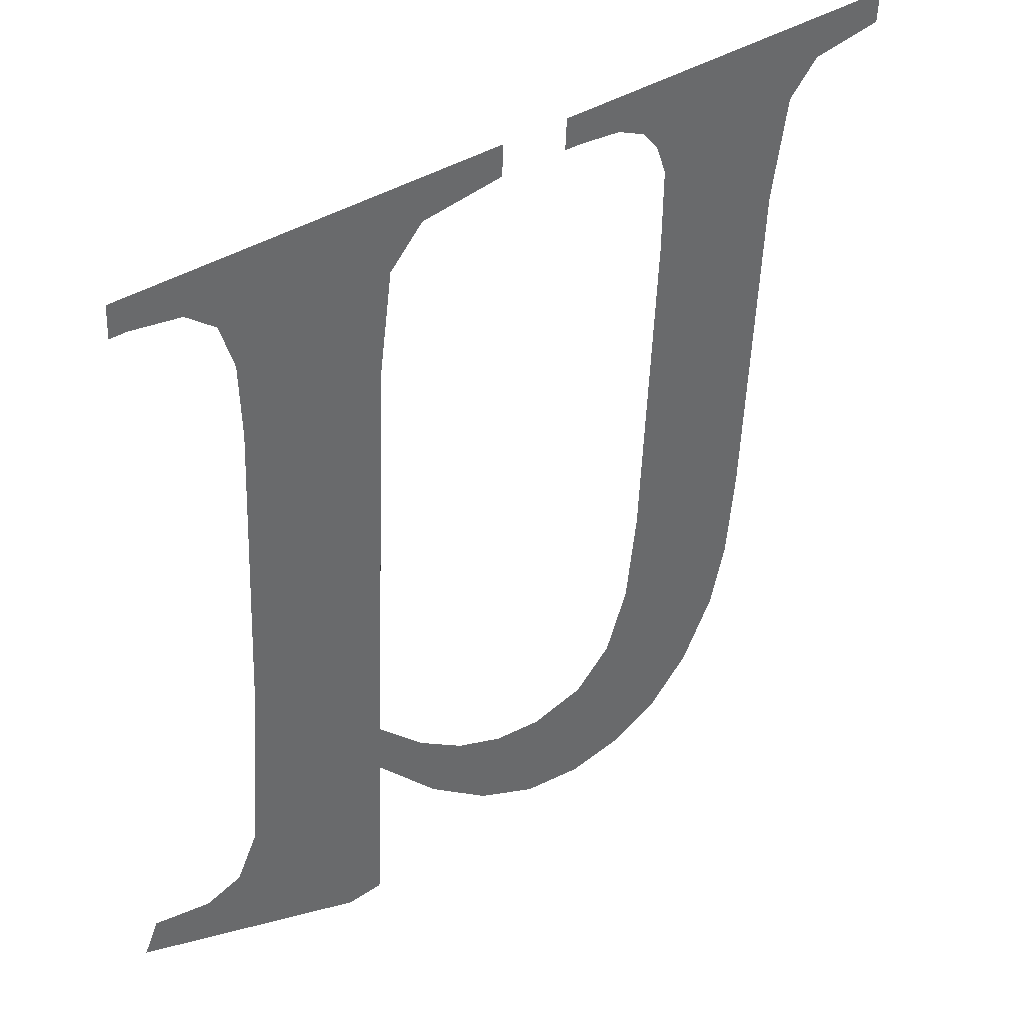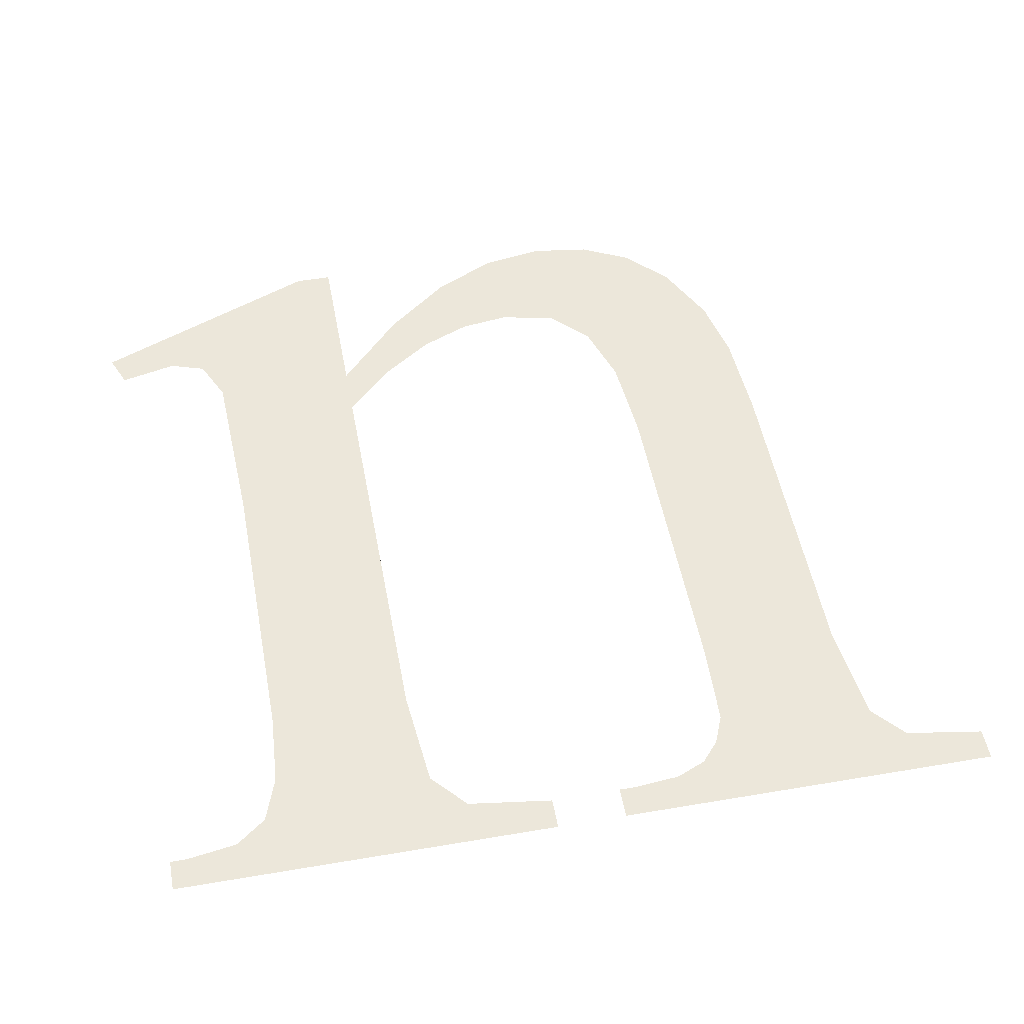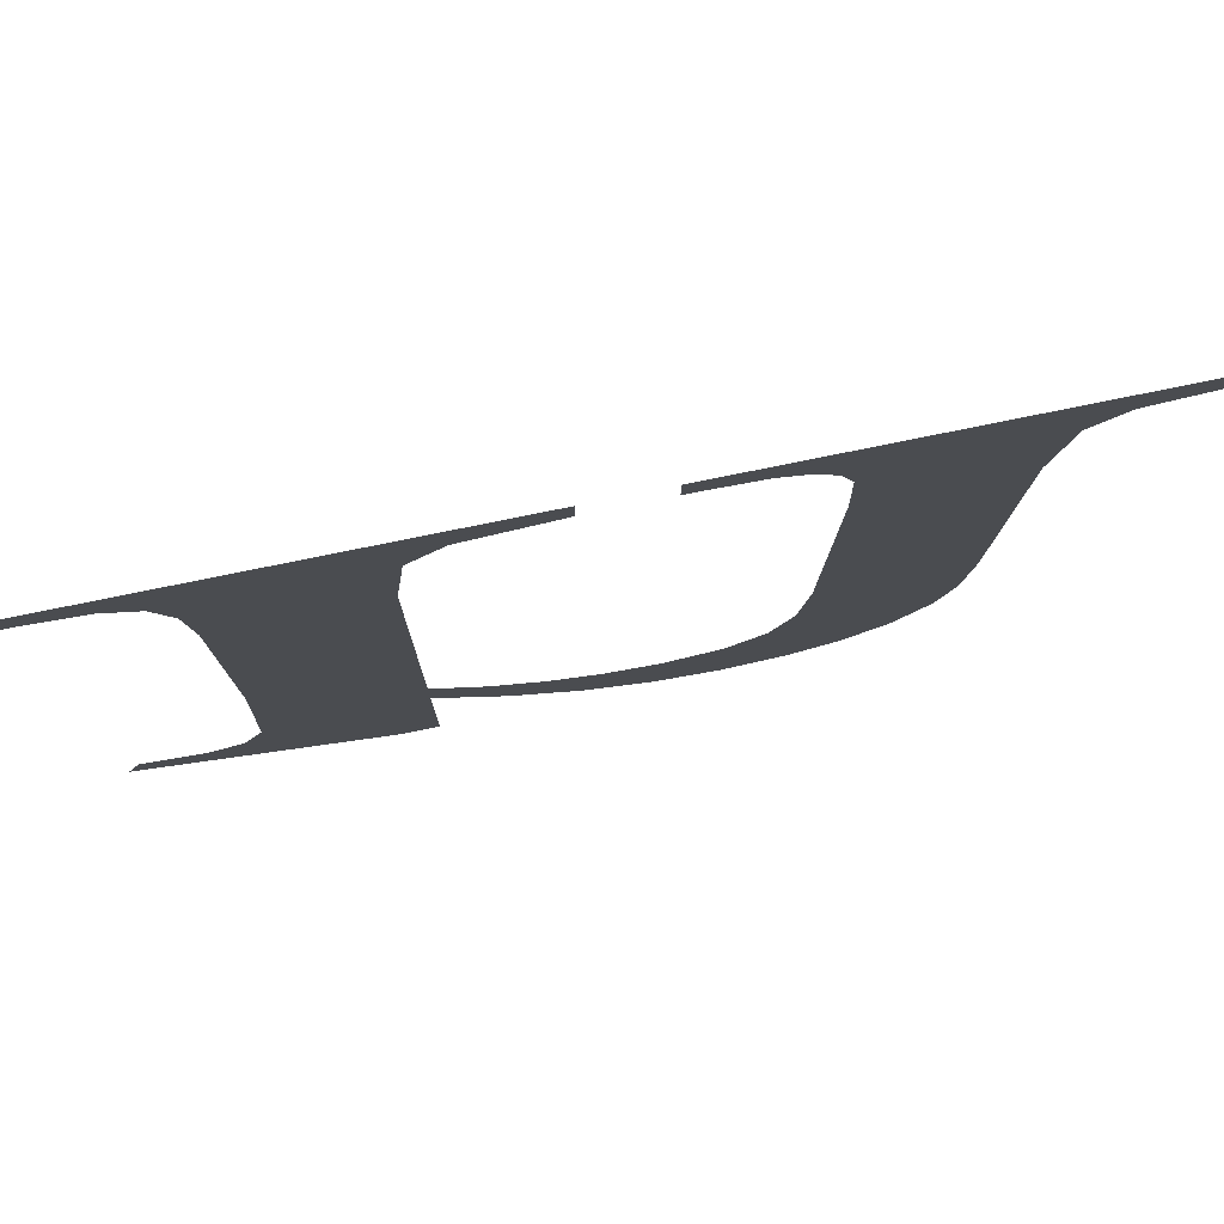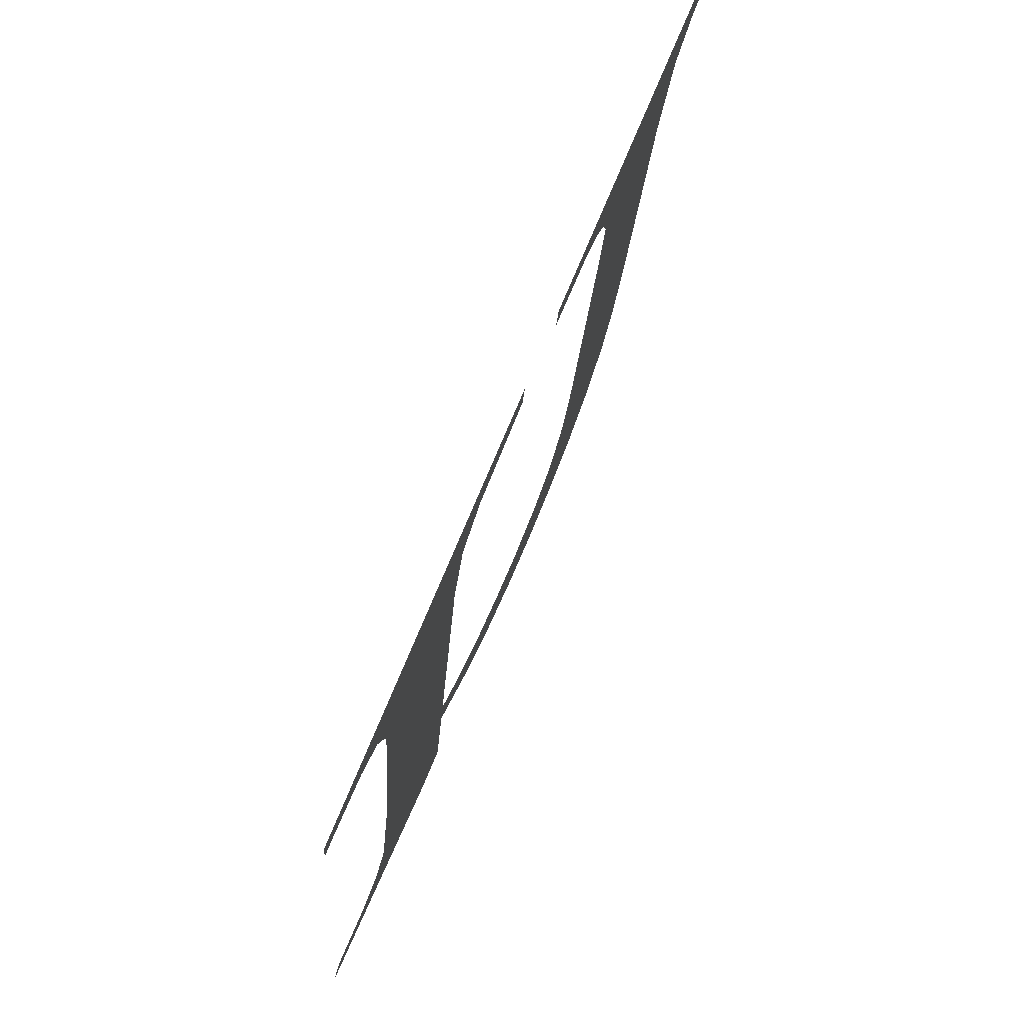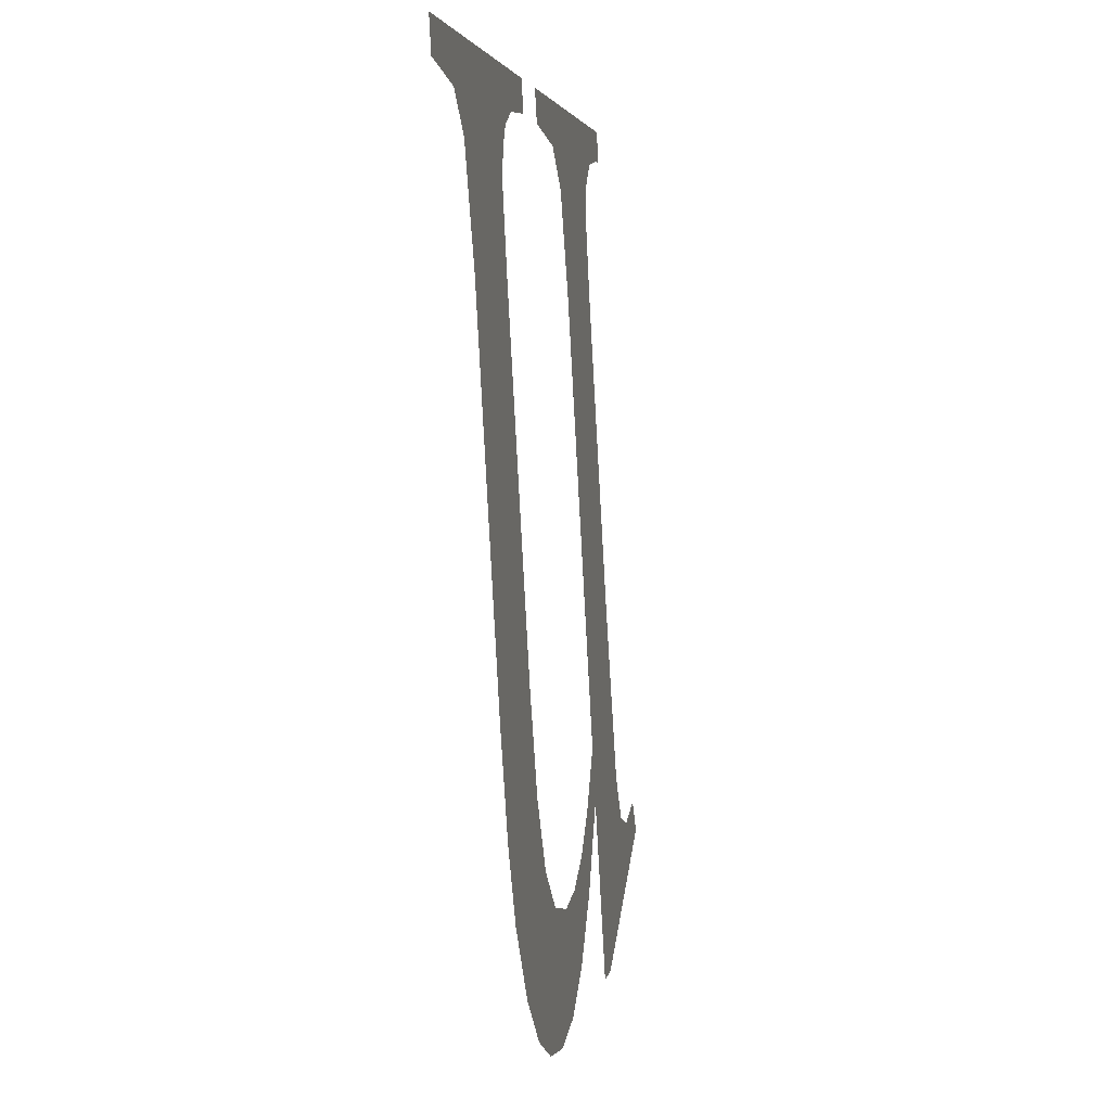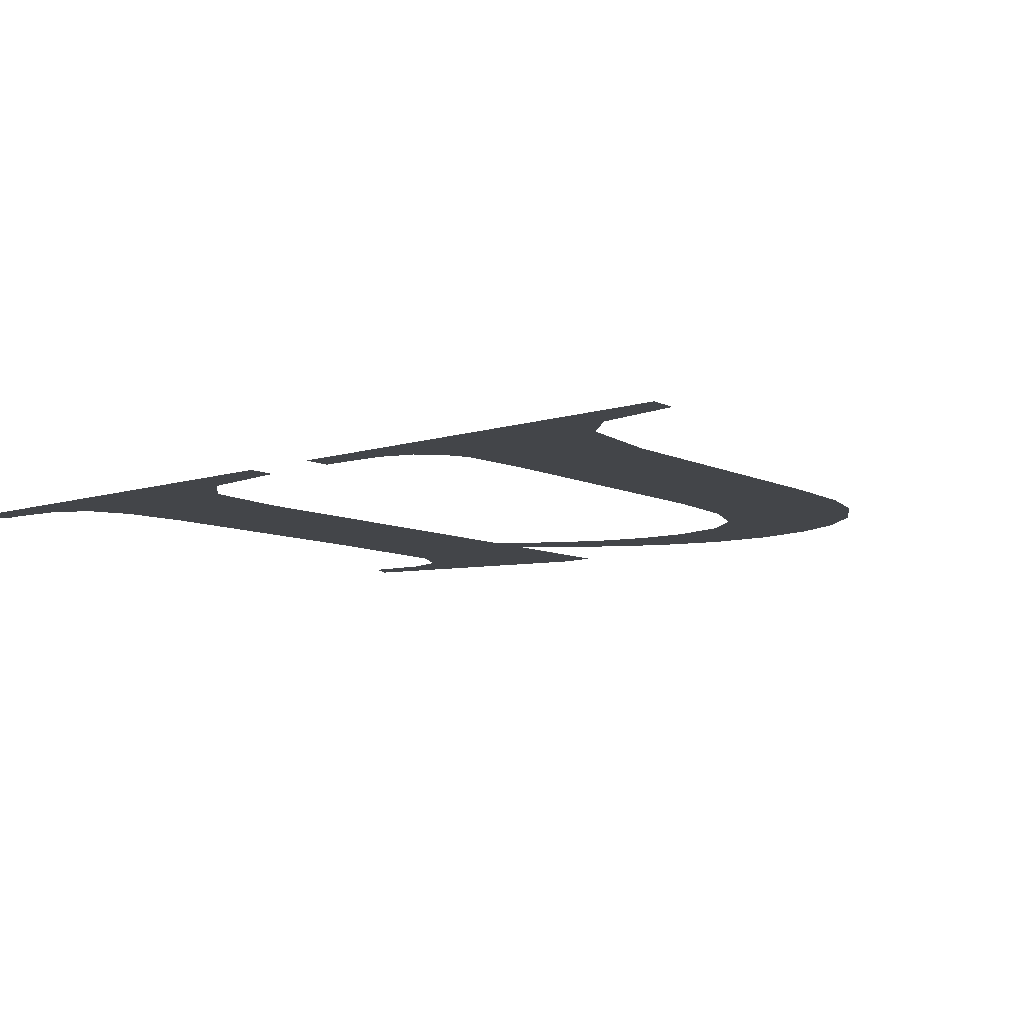
<metadata>
{"format":"obj","ext":"obj","renderer":"f3d","projection":"perspective","resolution":1024,"background":"white","views":[{"elev":36.4,"azim":-40.7,"up":"+Z"},{"elev":49.0,"azim":-10.7,"up":"+Y"},{"elev":76.3,"azim":-11.6,"up":"+Z"},{"elev":71.4,"azim":-67.8,"up":"+Z"},{"elev":3.4,"azim":98.8,"up":"+Z"},{"elev":-11.6,"azim":35.0,"up":"+Y"}]}
</metadata>
<code>
o mesh138/mesh138-geometry#mesh138-geometry
v 0.7485 0.05117 0.1543
v 0.747 0.05113 0.1552
v 0.7469 0.05114 0.155
v 0.7474 0.05113 0.1551
v 0.7476 0.05113 0.1551
v 0.7477 0.05111 0.1554
v 0.7478 0.05105 0.1566
v 0.7478 0.05094 0.1585
v 0.7487 0.05094 0.1585
v 0.7488 0.05091 0.1591
v 0.7487 0.05117 0.1543
v 0.749 0.05089 0.1593
v 0.7487 0.05111 0.1554
v 0.7477 0.05092 0.1589
v 0.7487 0.05109 0.1557
v 0.7496 0.05088 0.1596
v 0.7492 0.05114 0.1549
v 0.7476 0.0509 0.1592
v 0.7496 0.05089 0.1594
v 0.749 0.05111 0.1554
v 0.7474 0.05089 0.1594
v 0.7494 0.05112 0.1552
v 0.7471 0.05089 0.1594
v 0.7496 0.05116 0.1546
v 0.747 0.05088 0.1596
v 0.7497 0.05113 0.1551
v 0.747 0.05089 0.1594
v 0.75 0.05117 0.1544
v 0.75 0.05113 0.155
v 0.7504 0.05117 0.1543
v 0.7504 0.05113 0.1551
v 0.7507 0.05112 0.1553
v 0.7508 0.05117 0.1544
v 0.7508 0.05109 0.1557
v 0.7508 0.05106 0.1564
v 0.7512 0.05116 0.1545
v 0.7508 0.05094 0.1585
v 0.7519 0.05091 0.1591
v 0.7521 0.05089 0.1593
v 0.7518 0.05094 0.1585
v 0.7508 0.05091 0.159
v 0.7514 0.05115 0.1548
v 0.7526 0.05088 0.1596
v 0.7517 0.05112 0.1552
v 0.7507 0.0509 0.1592
v 0.7526 0.05089 0.1594
v 0.7517 0.0511 0.1557
v 0.7506 0.0509 0.1593
v 0.7518 0.05106 0.1563
v 0.7504 0.05089 0.1594
v 0.7501 0.05089 0.1594
v 0.75 0.05088 0.1596
v 0.75 0.05089 0.1594
f 1 2 3
f 2 1 4
f 3 2 1
f 4 1 2
f 4 1 5
f 5 1 4
f 5 1 6
f 6 1 5
f 6 1 7
f 7 1 6
f 7 1 8
f 8 1 7
f 9 8 1
f 1 8 9
f 10 8 9
f 9 8 10
f 9 1 11
f 11 1 9
f 12 8 10
f 10 8 12
f 9 11 13
f 13 11 9
f 12 14 8
f 8 14 12
f 9 13 15
f 15 13 9
f 16 14 12
f 12 14 16
f 17 15 13
f 13 15 17
f 16 18 14
f 14 18 16
f 16 12 19
f 19 12 16
f 15 17 20
f 20 17 15
f 16 21 18
f 18 21 16
f 20 17 22
f 22 17 20
f 16 23 21
f 21 23 16
f 22 17 24
f 24 17 22
f 25 23 16
f 16 23 25
f 22 24 26
f 26 24 22
f 23 25 27
f 27 25 23
f 26 24 28
f 28 24 26
f 26 28 29
f 29 28 26
f 29 28 30
f 30 28 29
f 29 30 31
f 31 30 29
f 31 30 32
f 32 30 31
f 32 30 33
f 33 30 32
f 32 33 34
f 34 33 32
f 34 33 35
f 35 33 34
f 35 33 36
f 36 33 35
f 35 36 37
f 37 36 35
f 38 37 36
f 36 37 38
f 39 37 38
f 38 37 39
f 38 36 40
f 40 36 38
f 39 41 37
f 37 41 39
f 40 36 42
f 42 36 40
f 43 41 39
f 39 41 43
f 40 42 44
f 44 42 40
f 43 45 41
f 41 45 43
f 43 39 46
f 46 39 43
f 40 44 47
f 47 44 40
f 43 48 45
f 45 48 43
f 40 47 49
f 49 47 40
f 43 50 48
f 48 50 43
f 43 51 50
f 50 51 43
f 52 51 43
f 43 51 52
f 51 52 53
f 53 52 51

</code>
